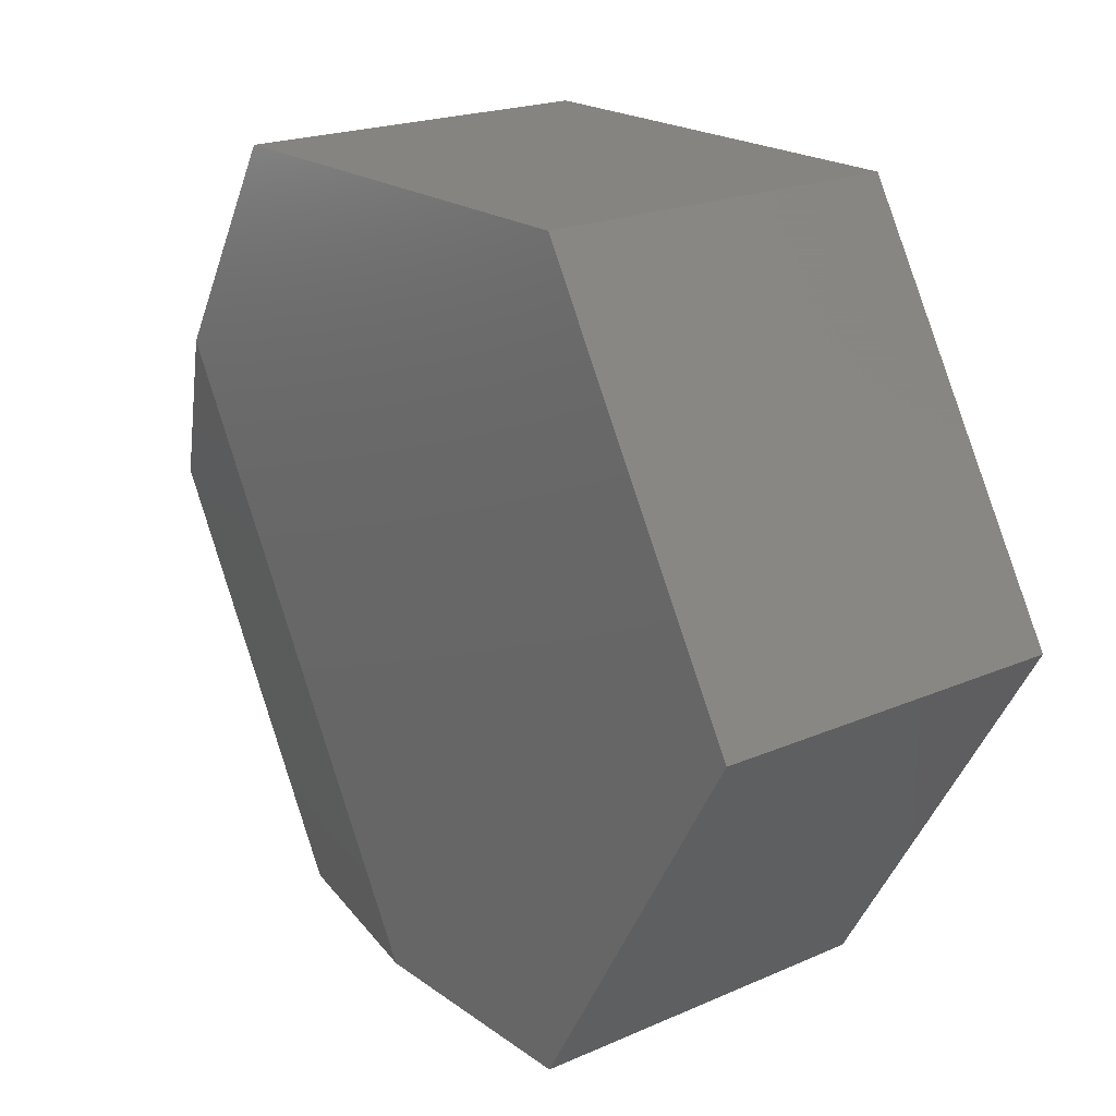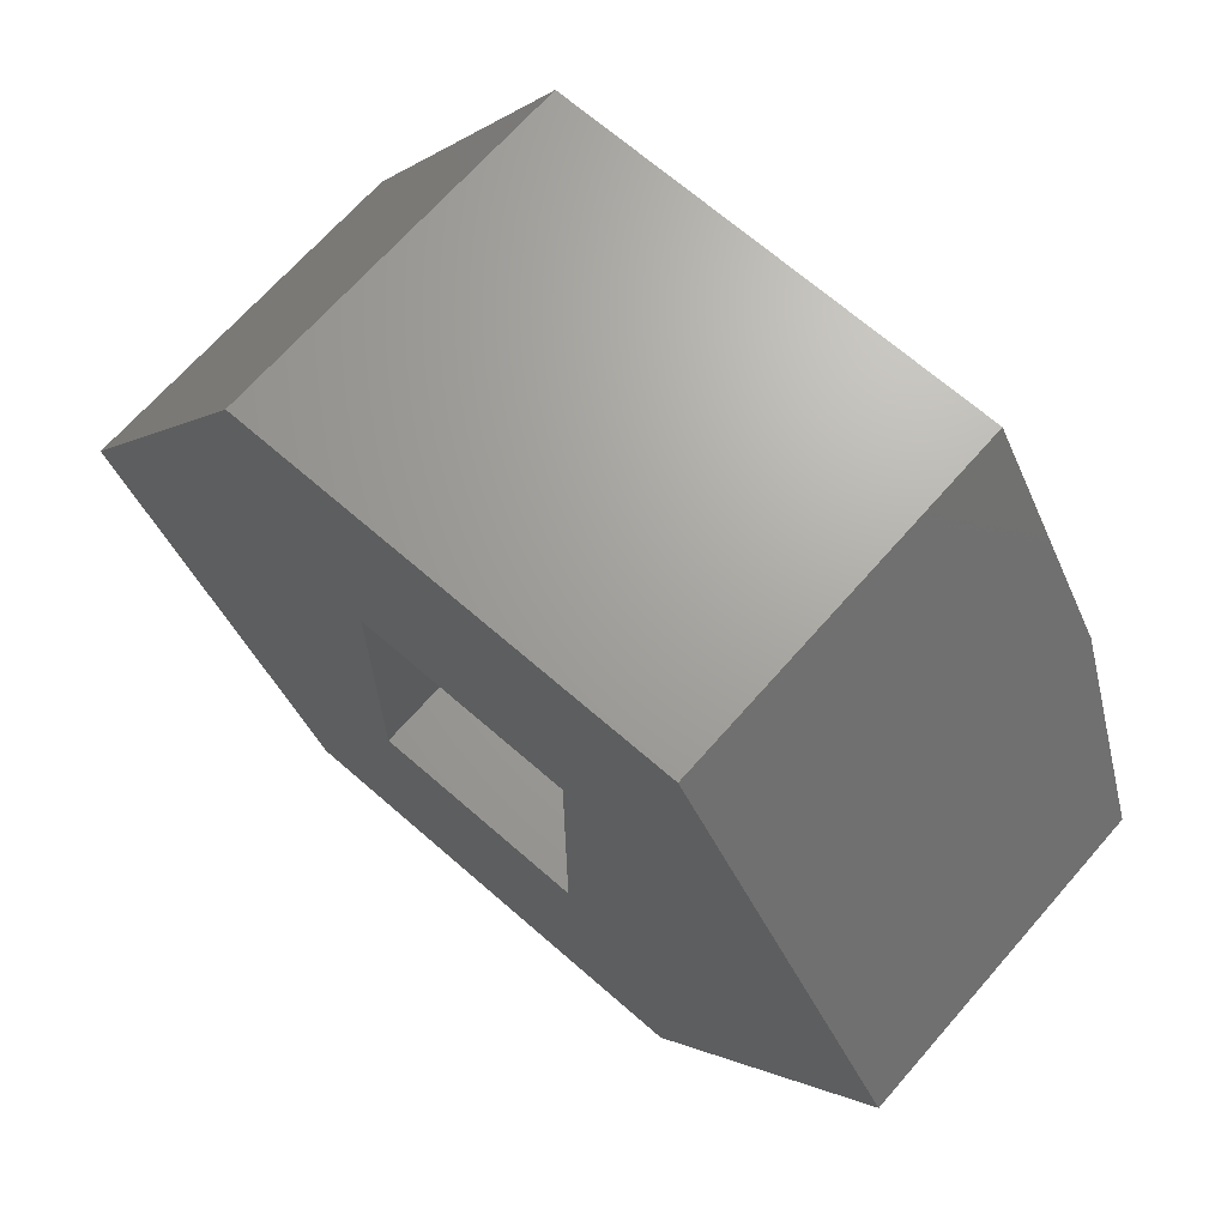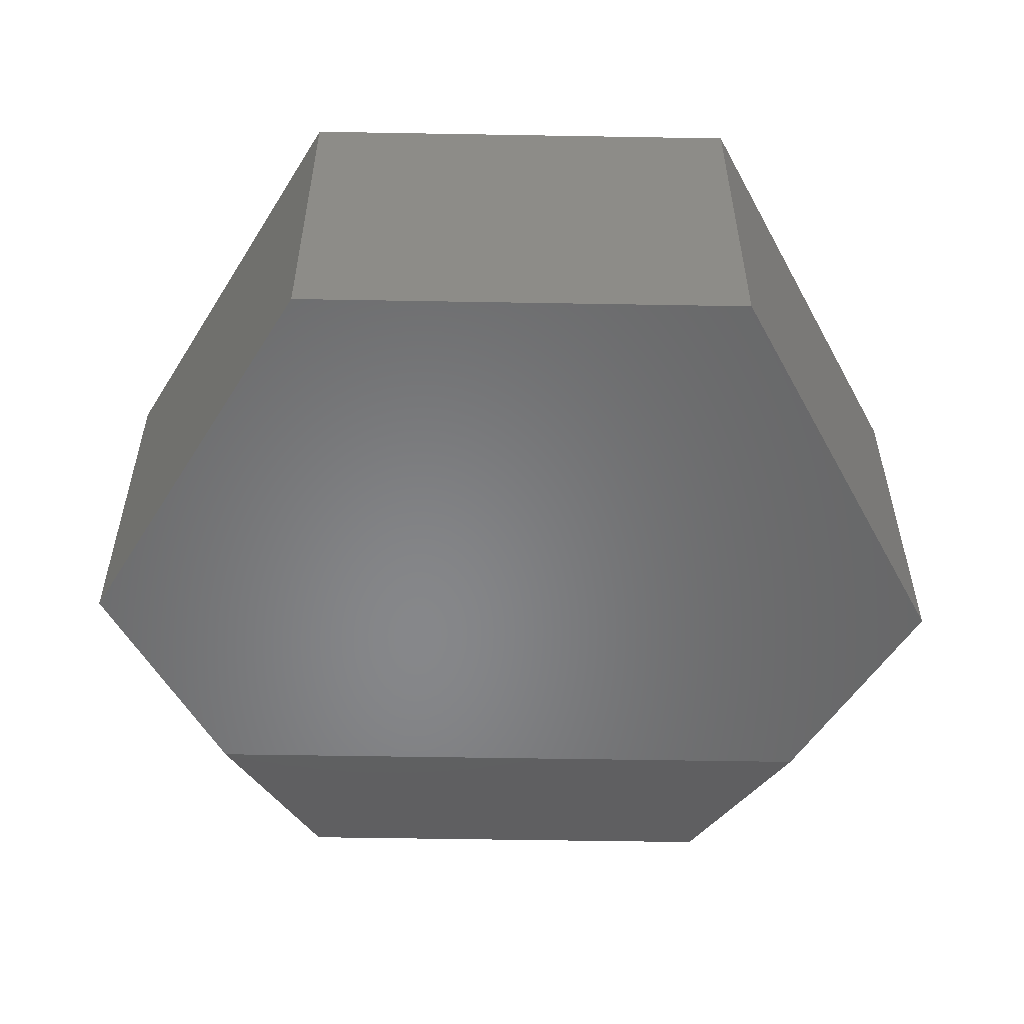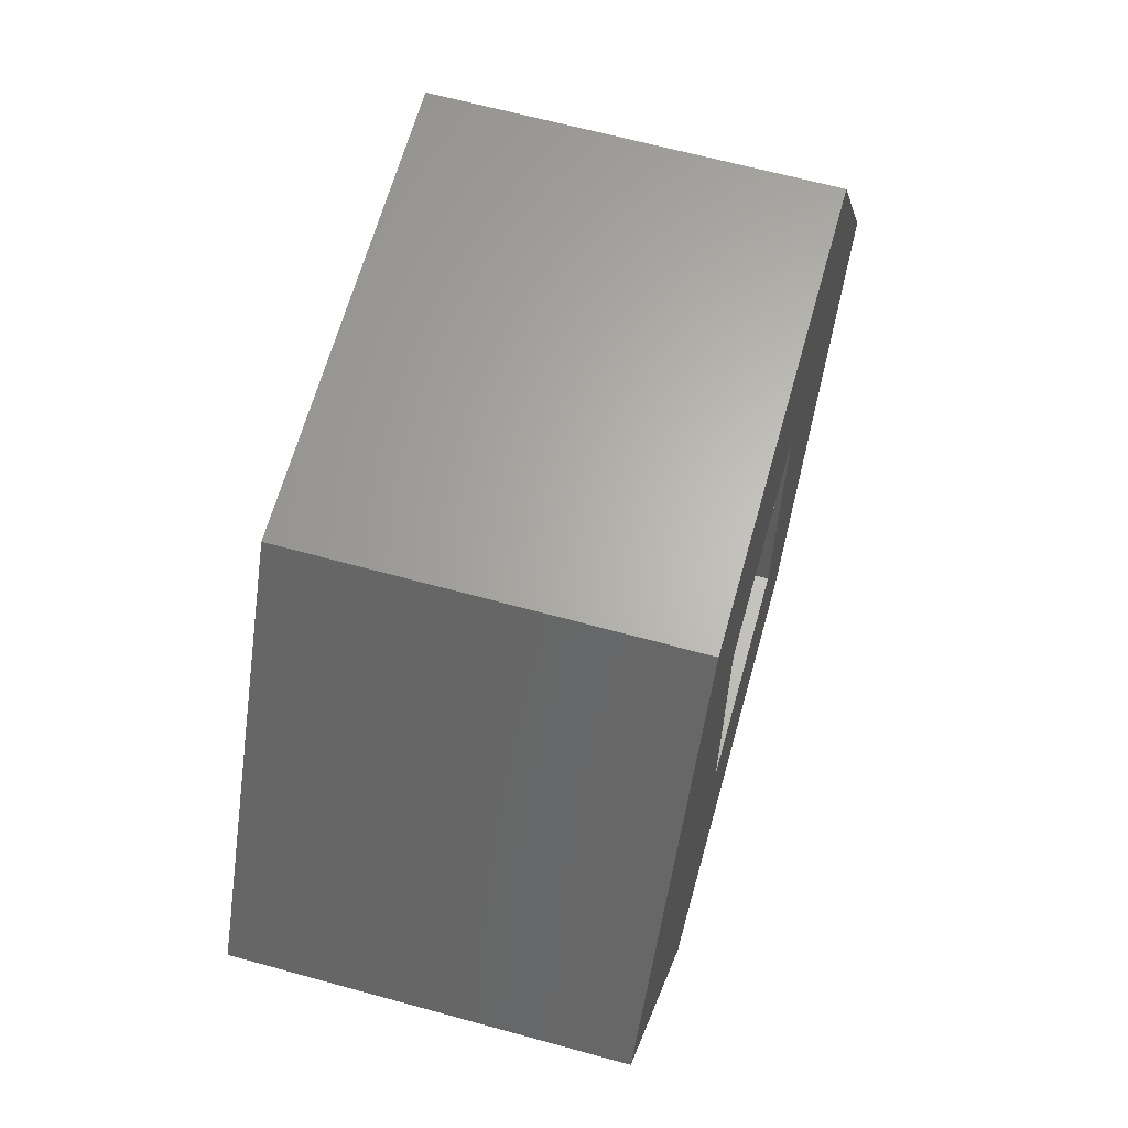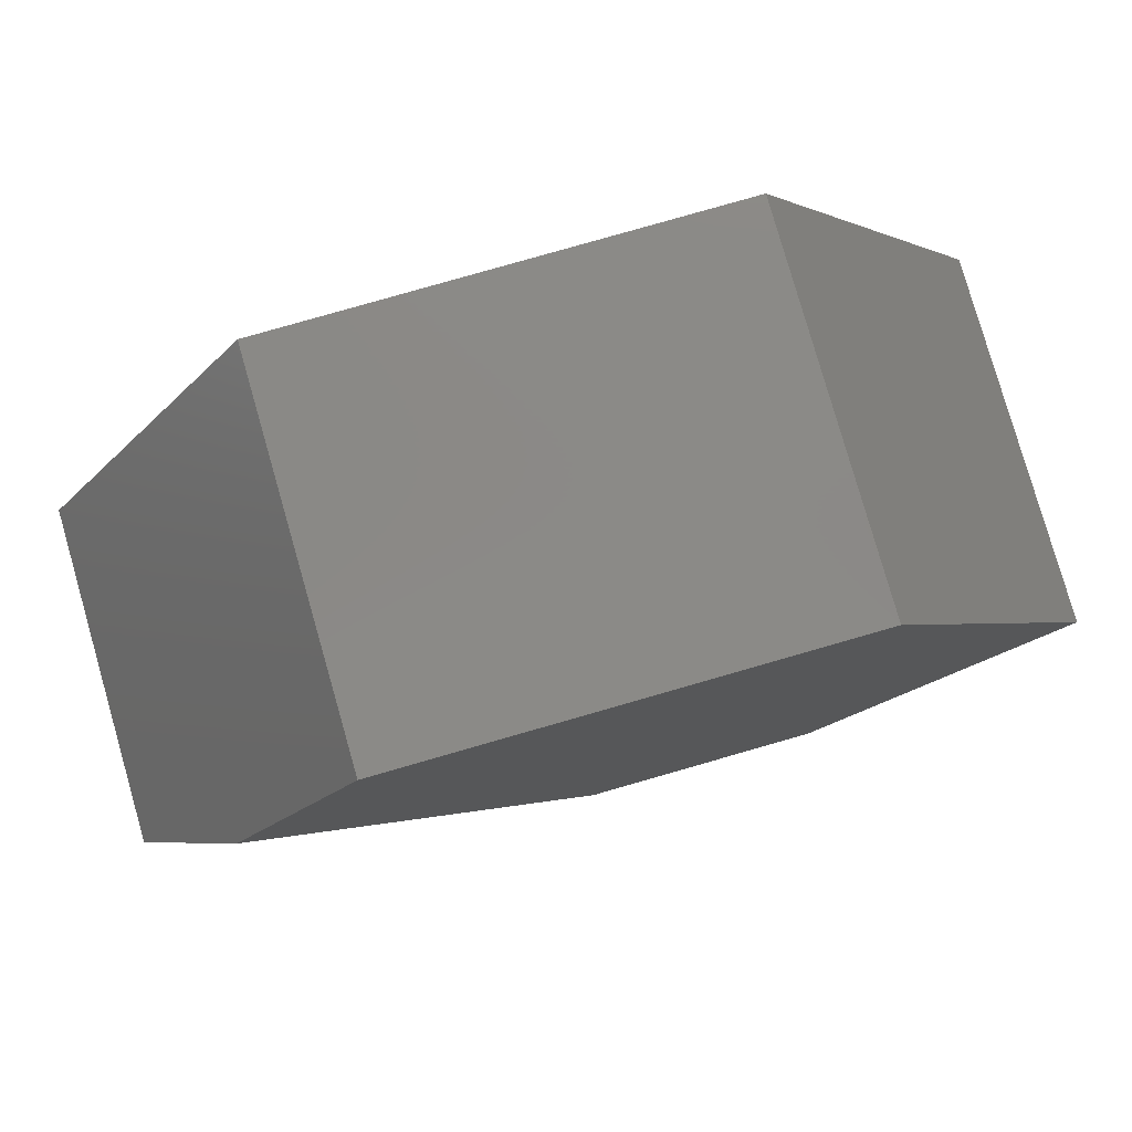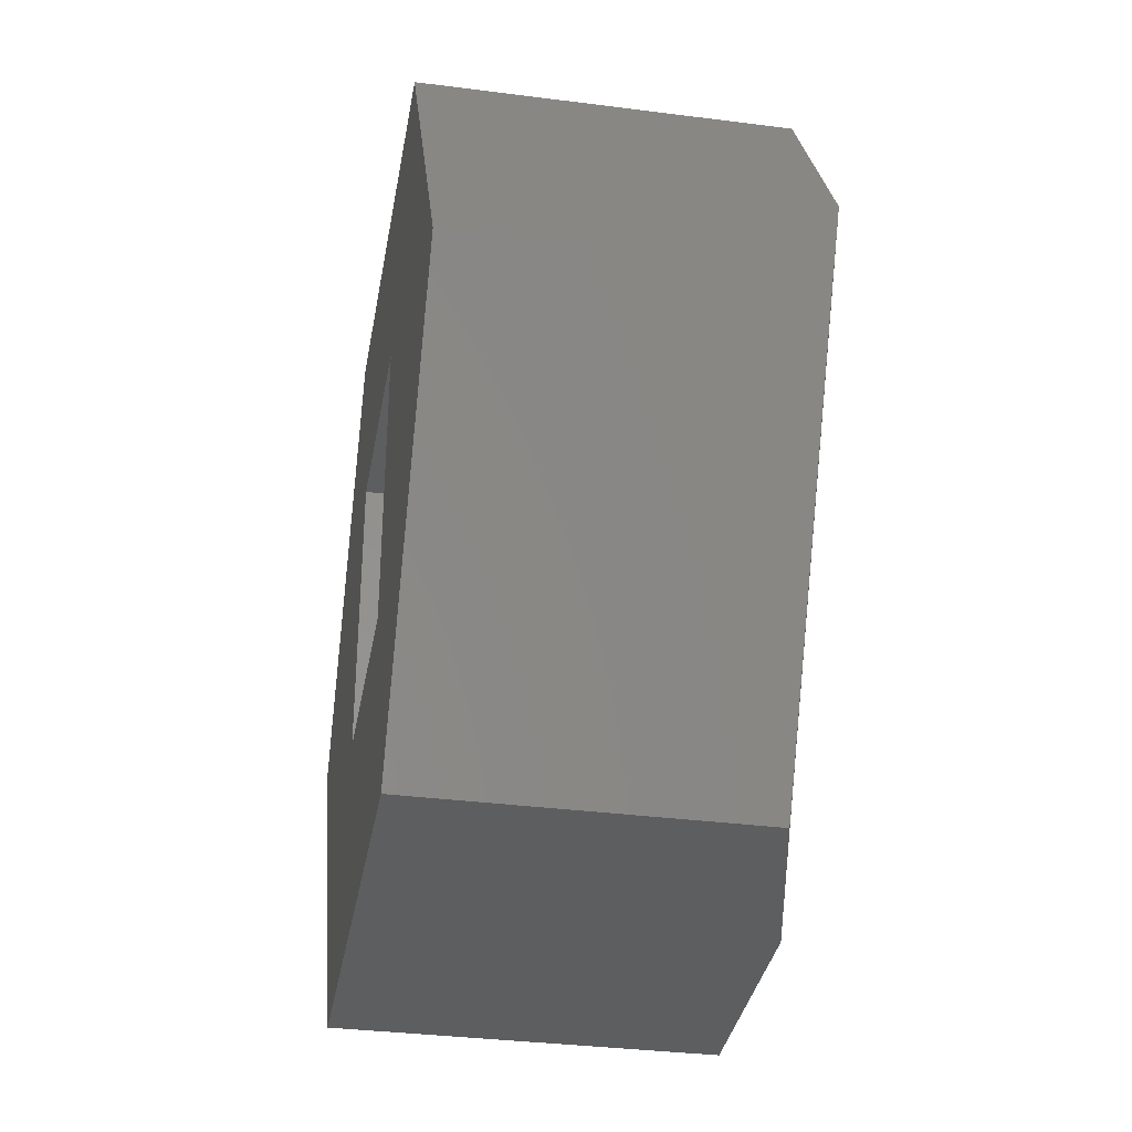
<metadata>
{"format":"stl","ext":"stl","renderer":"f3d","projection":"perspective","resolution":1024,"background":"white","views":[{"elev":20.6,"azim":51.8,"up":"+Z"},{"elev":68.0,"azim":-138.8,"up":"+Z"},{"elev":-53.9,"azim":58.6,"up":"+Y"},{"elev":64.6,"azim":105.5,"up":"+Z"},{"elev":79.9,"azim":-16.0,"up":"+Z"},{"elev":-34.5,"azim":-99.8,"up":"+Z"}]}
</metadata>
<code>
# stl→obj: 22 verts, 40 faces
v -0.3711 4.207e-17 0.6474
v -0.1803 -6.902e-18 0.2422
v -0.75 3.081e-33 -1.7e-33
v -0.1803 2.042e-17 -0.25
v -0.3711 4.207e-17 -0.6474
v 0.1875 2.311e-33 -0.25
v 0.3711 1.245e-16 -0.6474
v 0.1875 -2.732e-17 0.2422
v 0.75 1.665e-16 -1.474e-16
v 0.3711 1.245e-16 0.6474
v 0.1875 -0.25 0.2422
v 0.1875 -0.25 -0.25
v -0.1803 -0.25 0.2422
v -0.1803 -0.25 -0.25
v 0.3711 -0.6172 0.6474
v -0.3711 -0.6172 0.6474
v 0.75 -0.6172 -1.474e-16
v -0.5825 -0.6172 0.2861
v 0.3711 -0.6172 -0.6474
v -0.03611 -0.6172 -0.6474
v -0.75 -0.5469 -1.7e-33
v -0.3711 -0.5469 -0.6474
f 1 2 3
f 3 2 4
f 3 4 5
f 5 4 6
f 5 6 7
f 7 6 8
f 7 8 9
f 9 8 10
f 10 8 2
f 10 2 1
f 11 8 12
f 12 8 6
f 13 2 11
f 11 2 8
f 14 4 13
f 13 4 2
f 12 6 14
f 14 6 4
f 12 14 11
f 11 14 13
f 15 16 17
f 17 16 18
f 17 18 19
f 19 18 20
f 16 1 18
f 18 1 3
f 18 3 21
f 7 19 5
f 5 19 20
f 5 20 22
f 21 3 22
f 22 3 5
f 20 18 22
f 22 18 21
f 15 10 16
f 16 10 1
f 17 9 15
f 15 9 10
f 19 7 17
f 17 7 9

</code>
